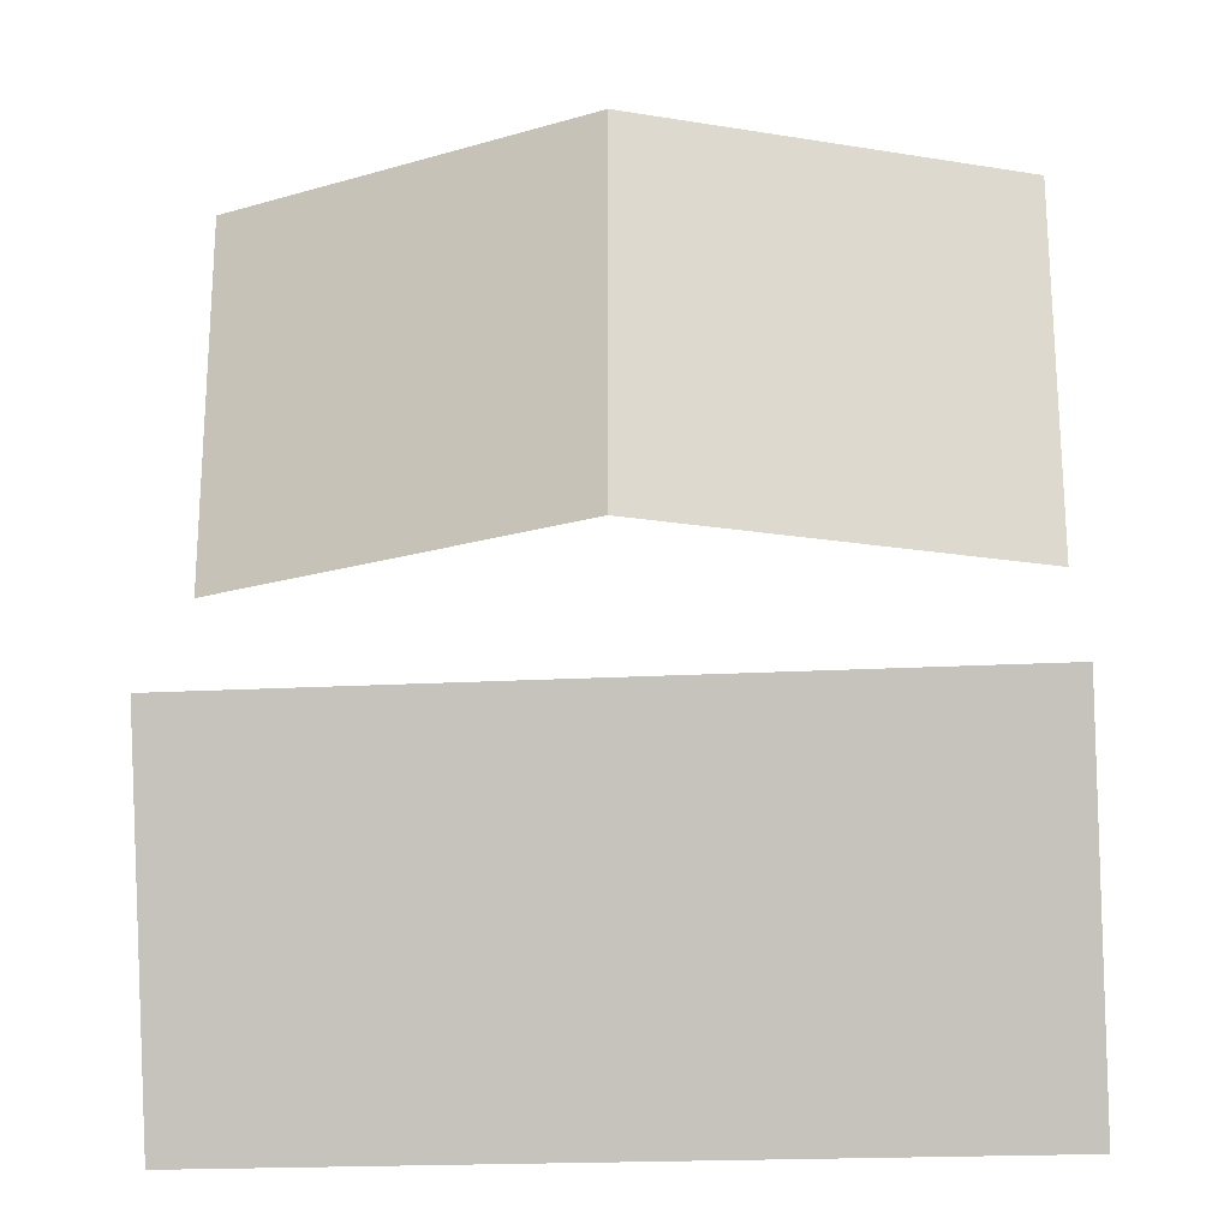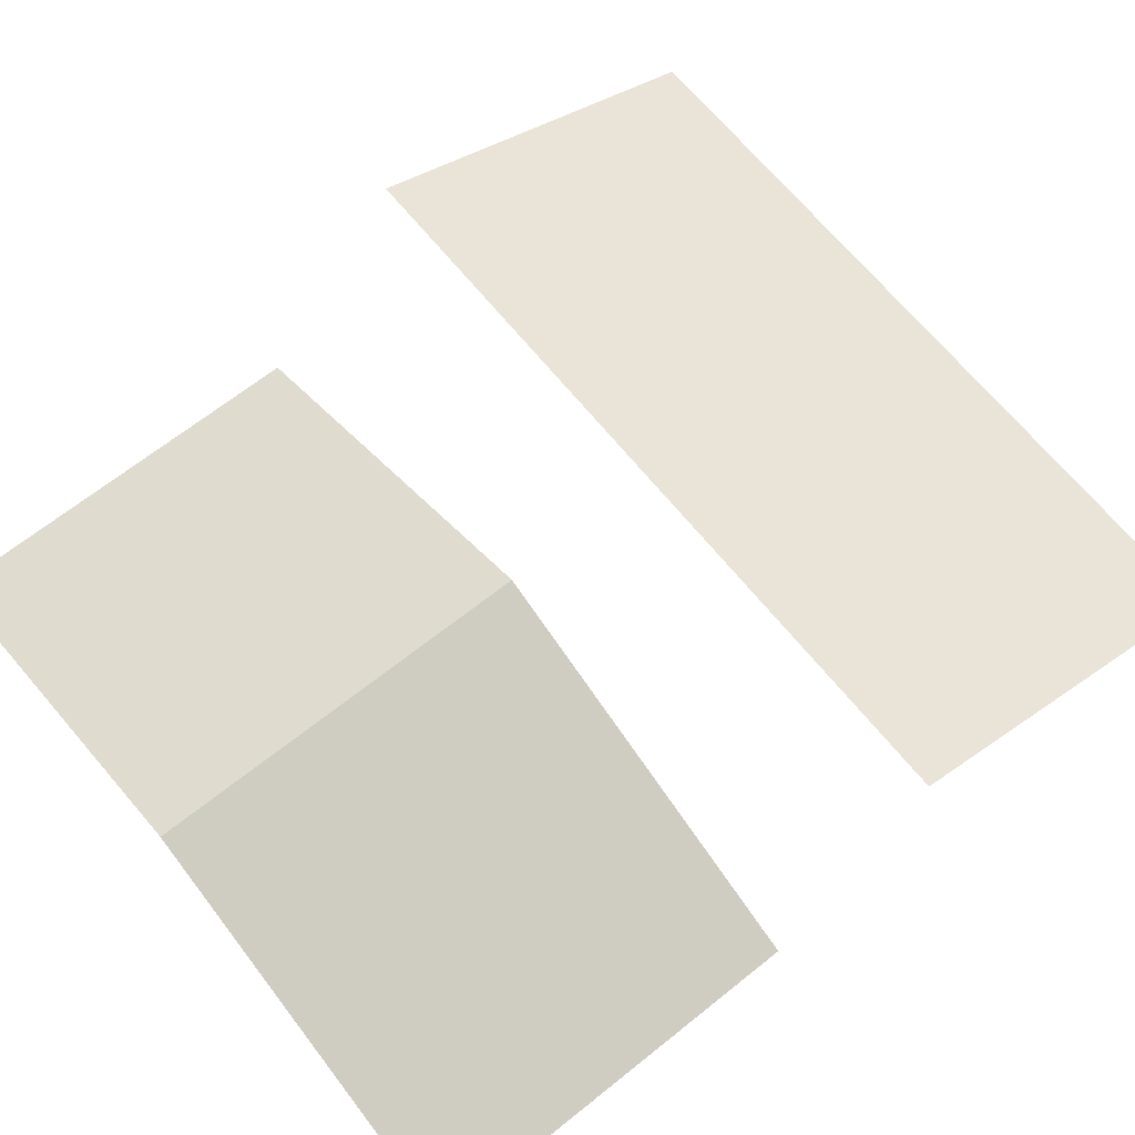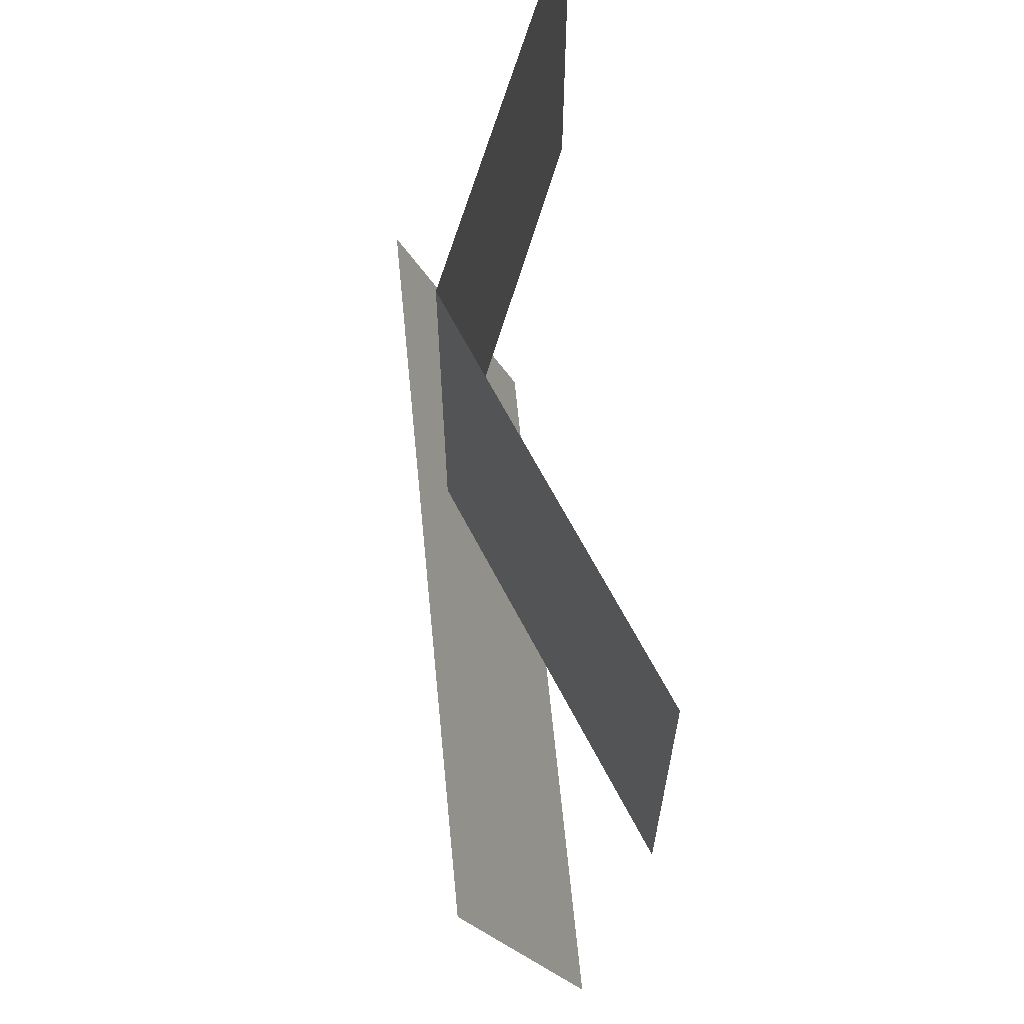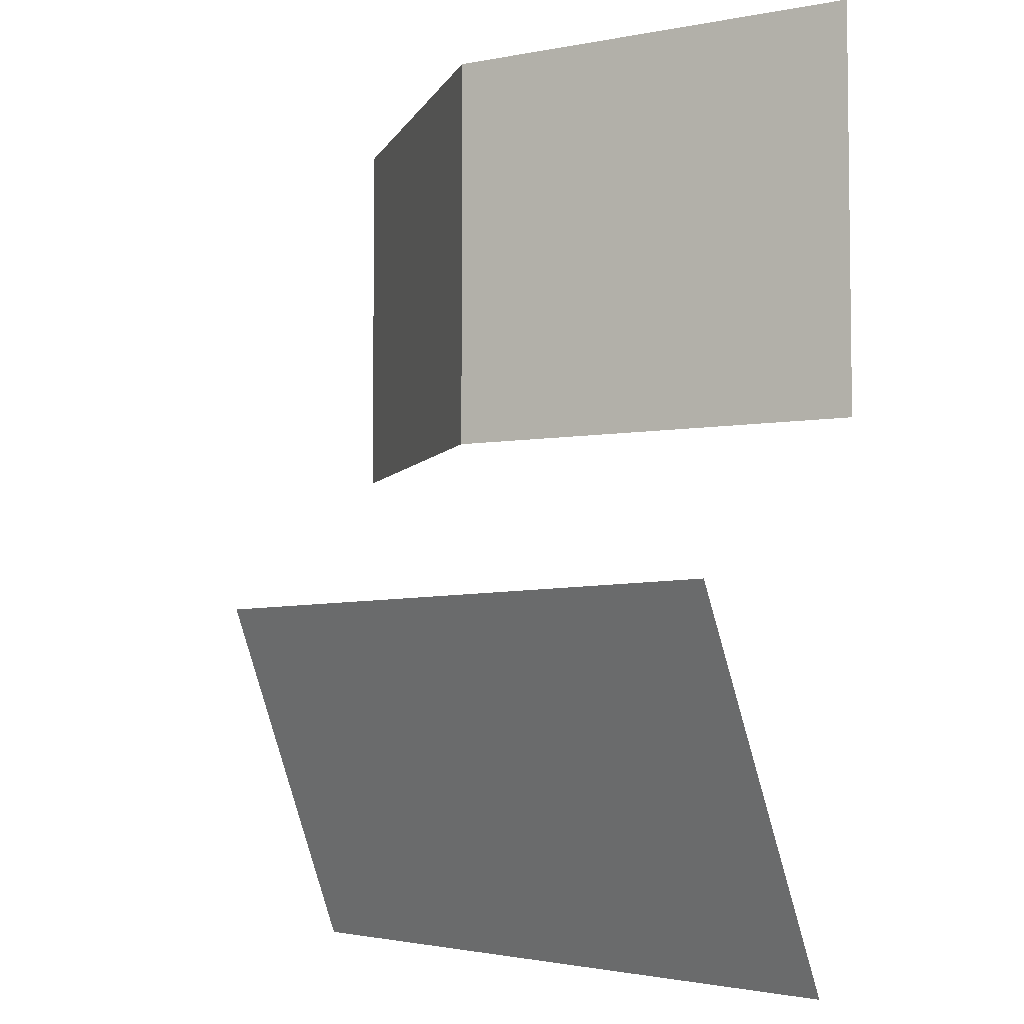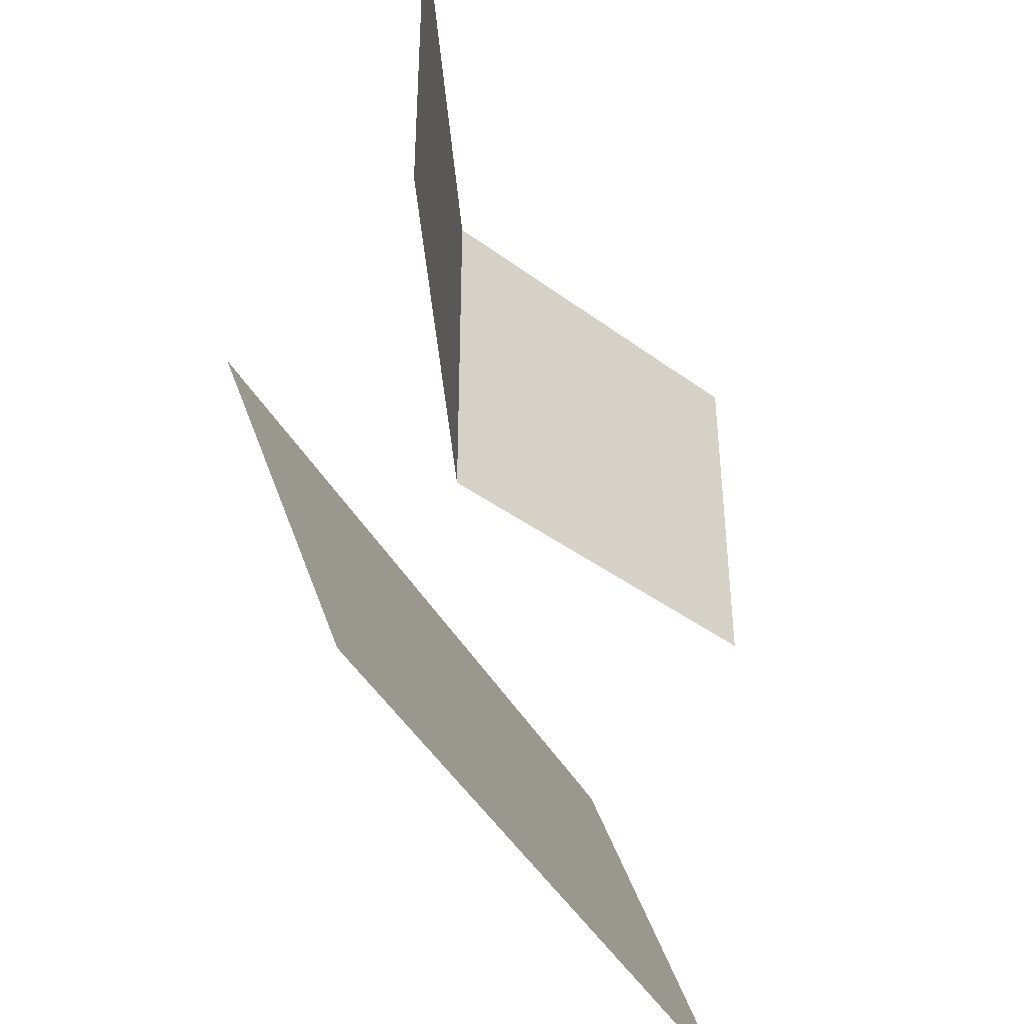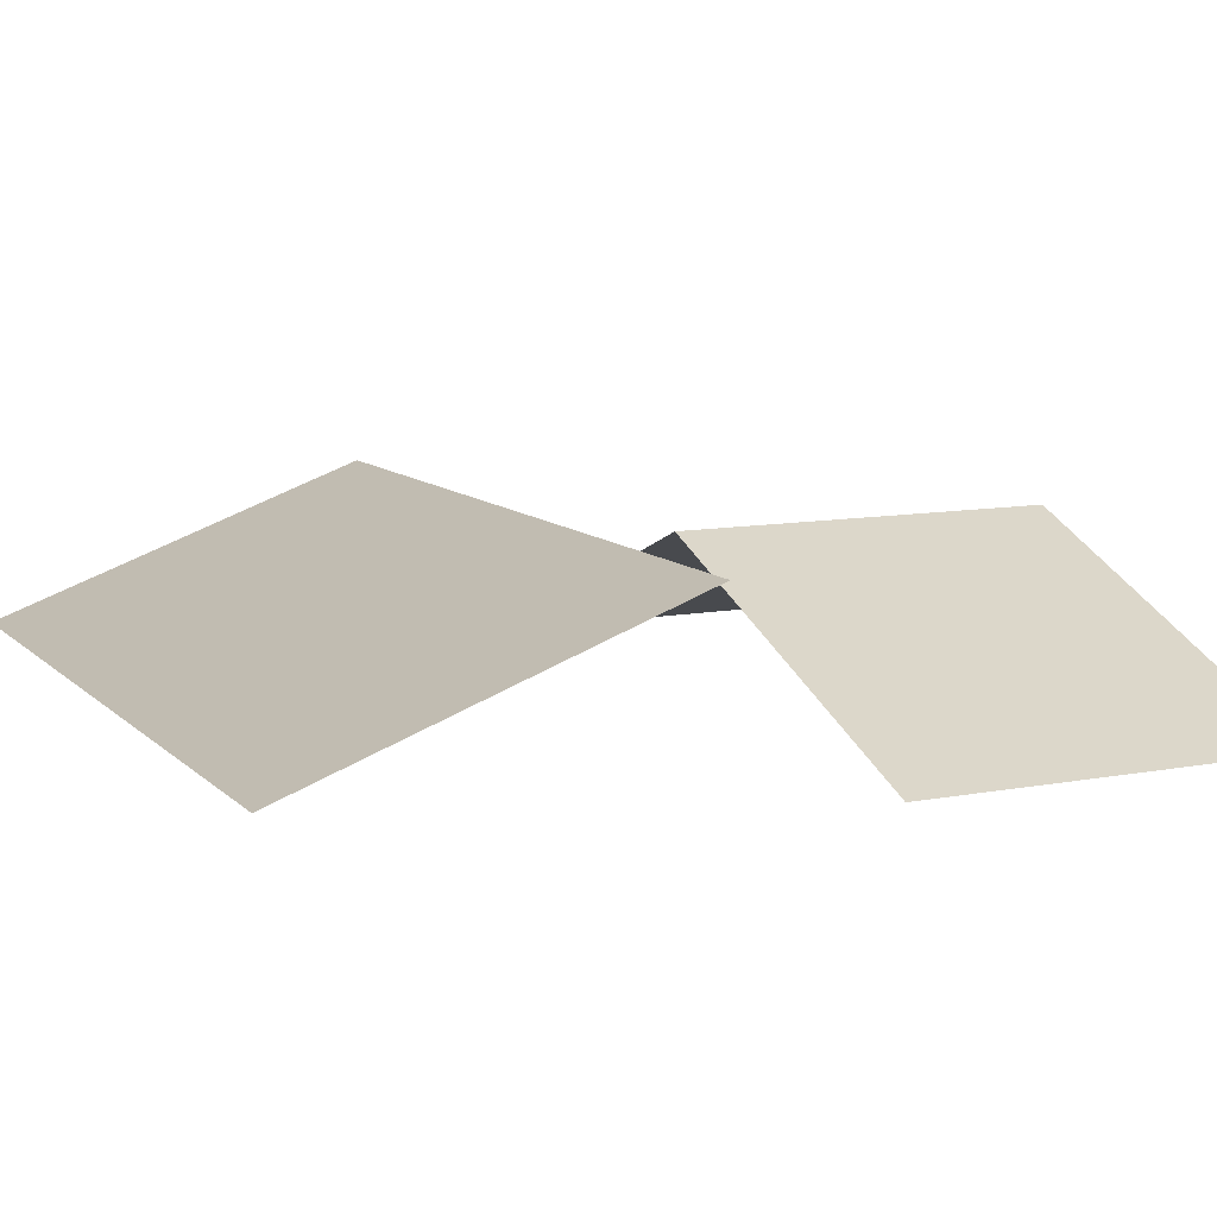
<metadata>
{"format":"obj","ext":"obj","renderer":"f3d","projection":"perspective","resolution":1024,"background":"white","views":[{"elev":-20.7,"azim":5.6,"up":"+Y"},{"elev":66.1,"azim":-128.8,"up":"+Z"},{"elev":65.2,"azim":84.4,"up":"+Y"},{"elev":-4.9,"azim":52.5,"up":"+Y"},{"elev":-40.7,"azim":116.1,"up":"+Y"},{"elev":10.3,"azim":64.4,"up":"+Z"}]}
</metadata>
<code>
o 平面_平面.004
v 0.55 0.575 0.285
v 0 0.575 0.505
v 0 0.025 0.505
v 0.55 0.025 0.285
v -0.55 0.575 0.285
v -0.55 0.025 0.285
v 0.55 -0.1916 0.5441
v -0.55 -0.1916 0.5441
v -0.55 -0.7084 0.3559
v 0.55 -0.7084 0.3559
f 1 2 3 4
f 3 2 5 6
f 7 8 9 10

</code>
